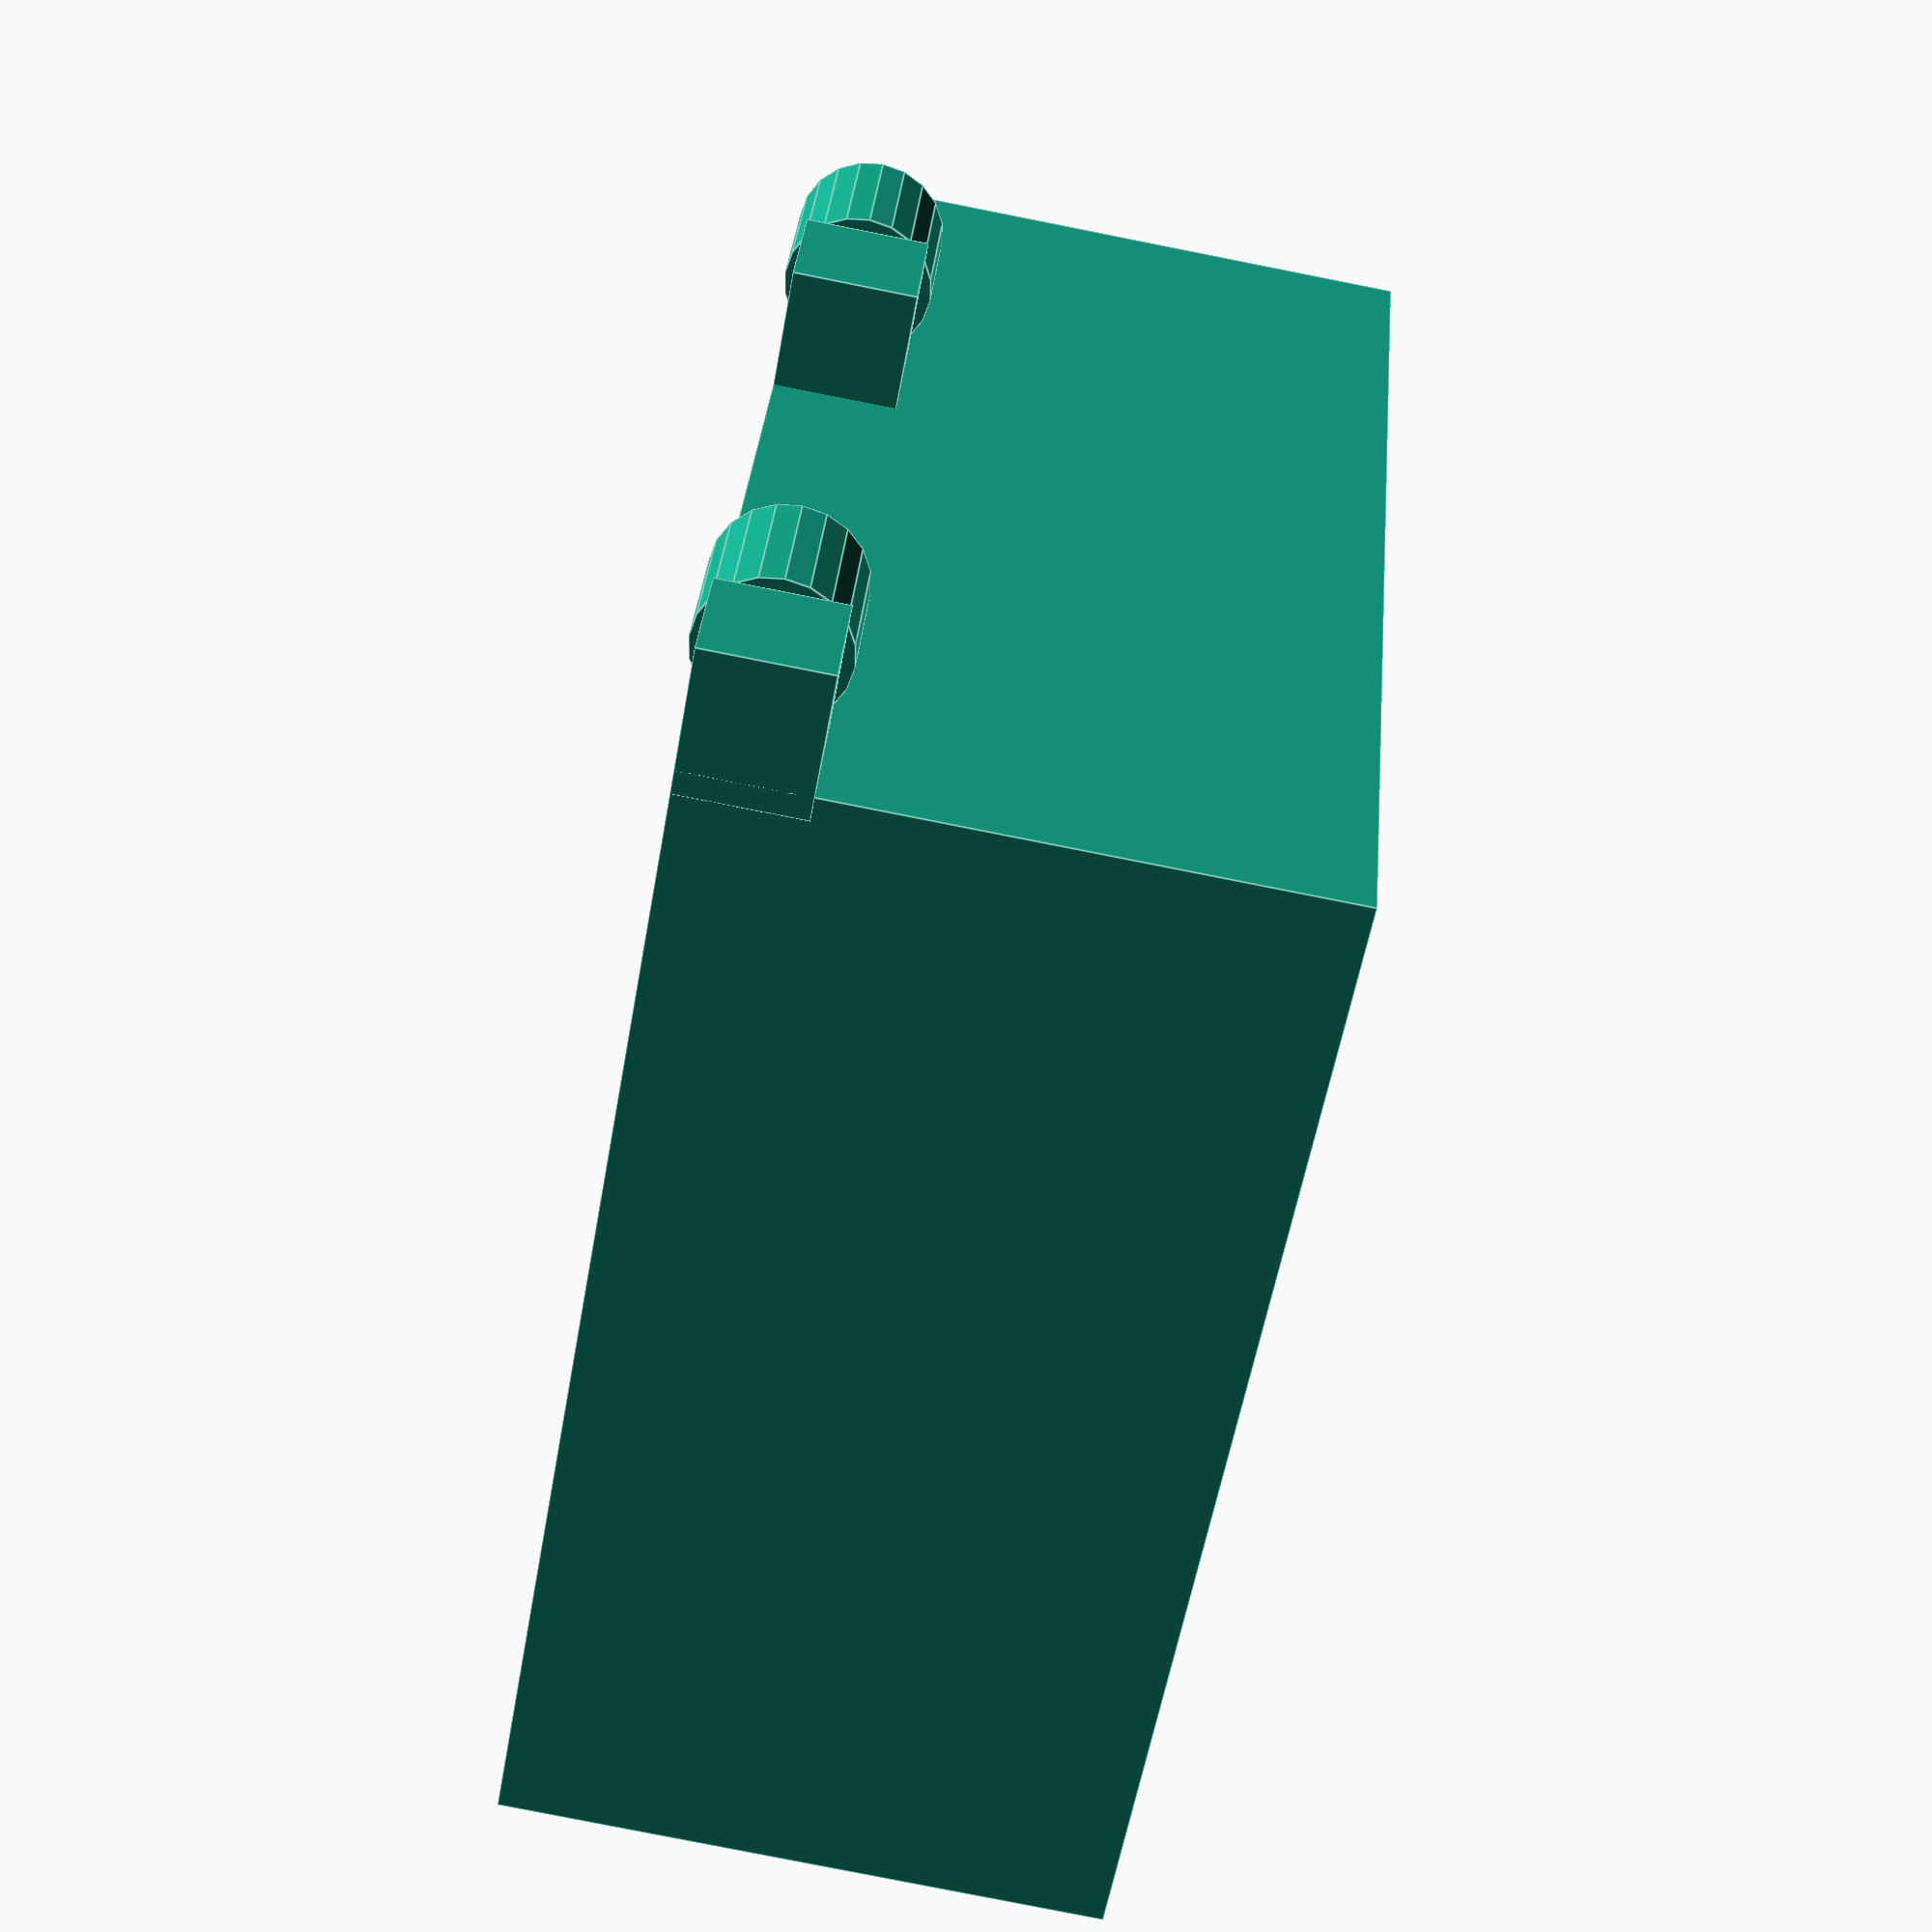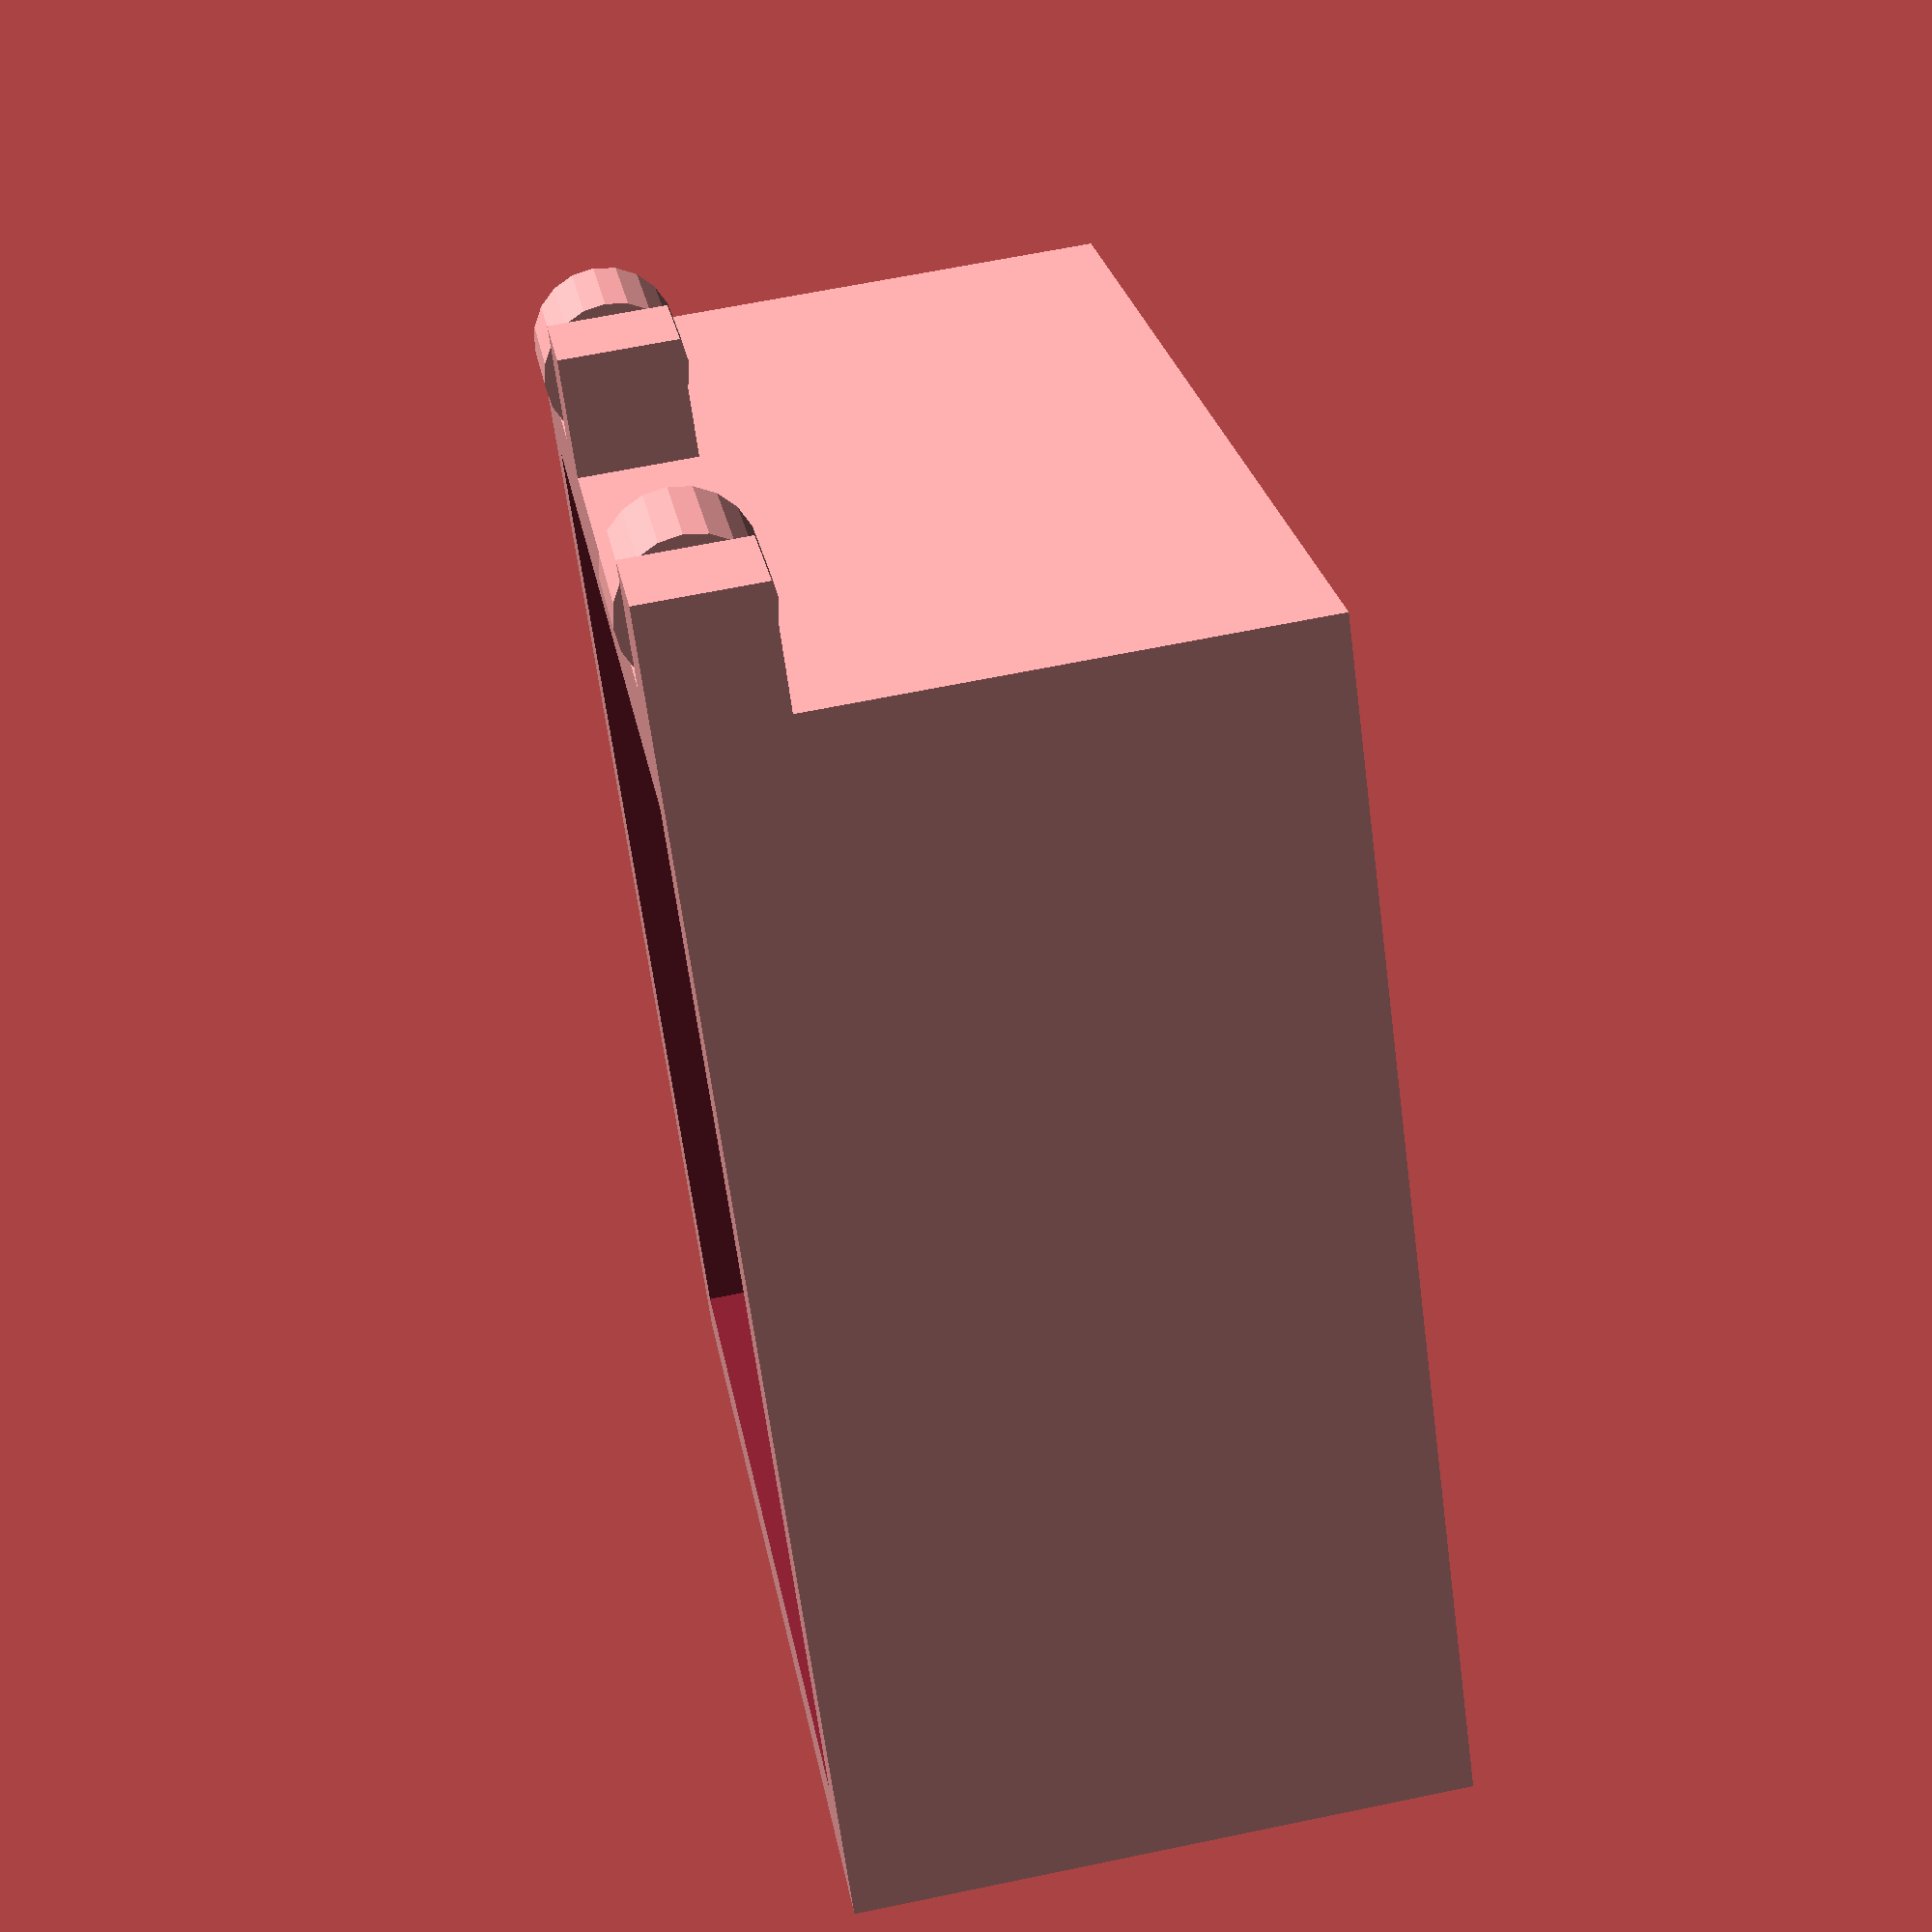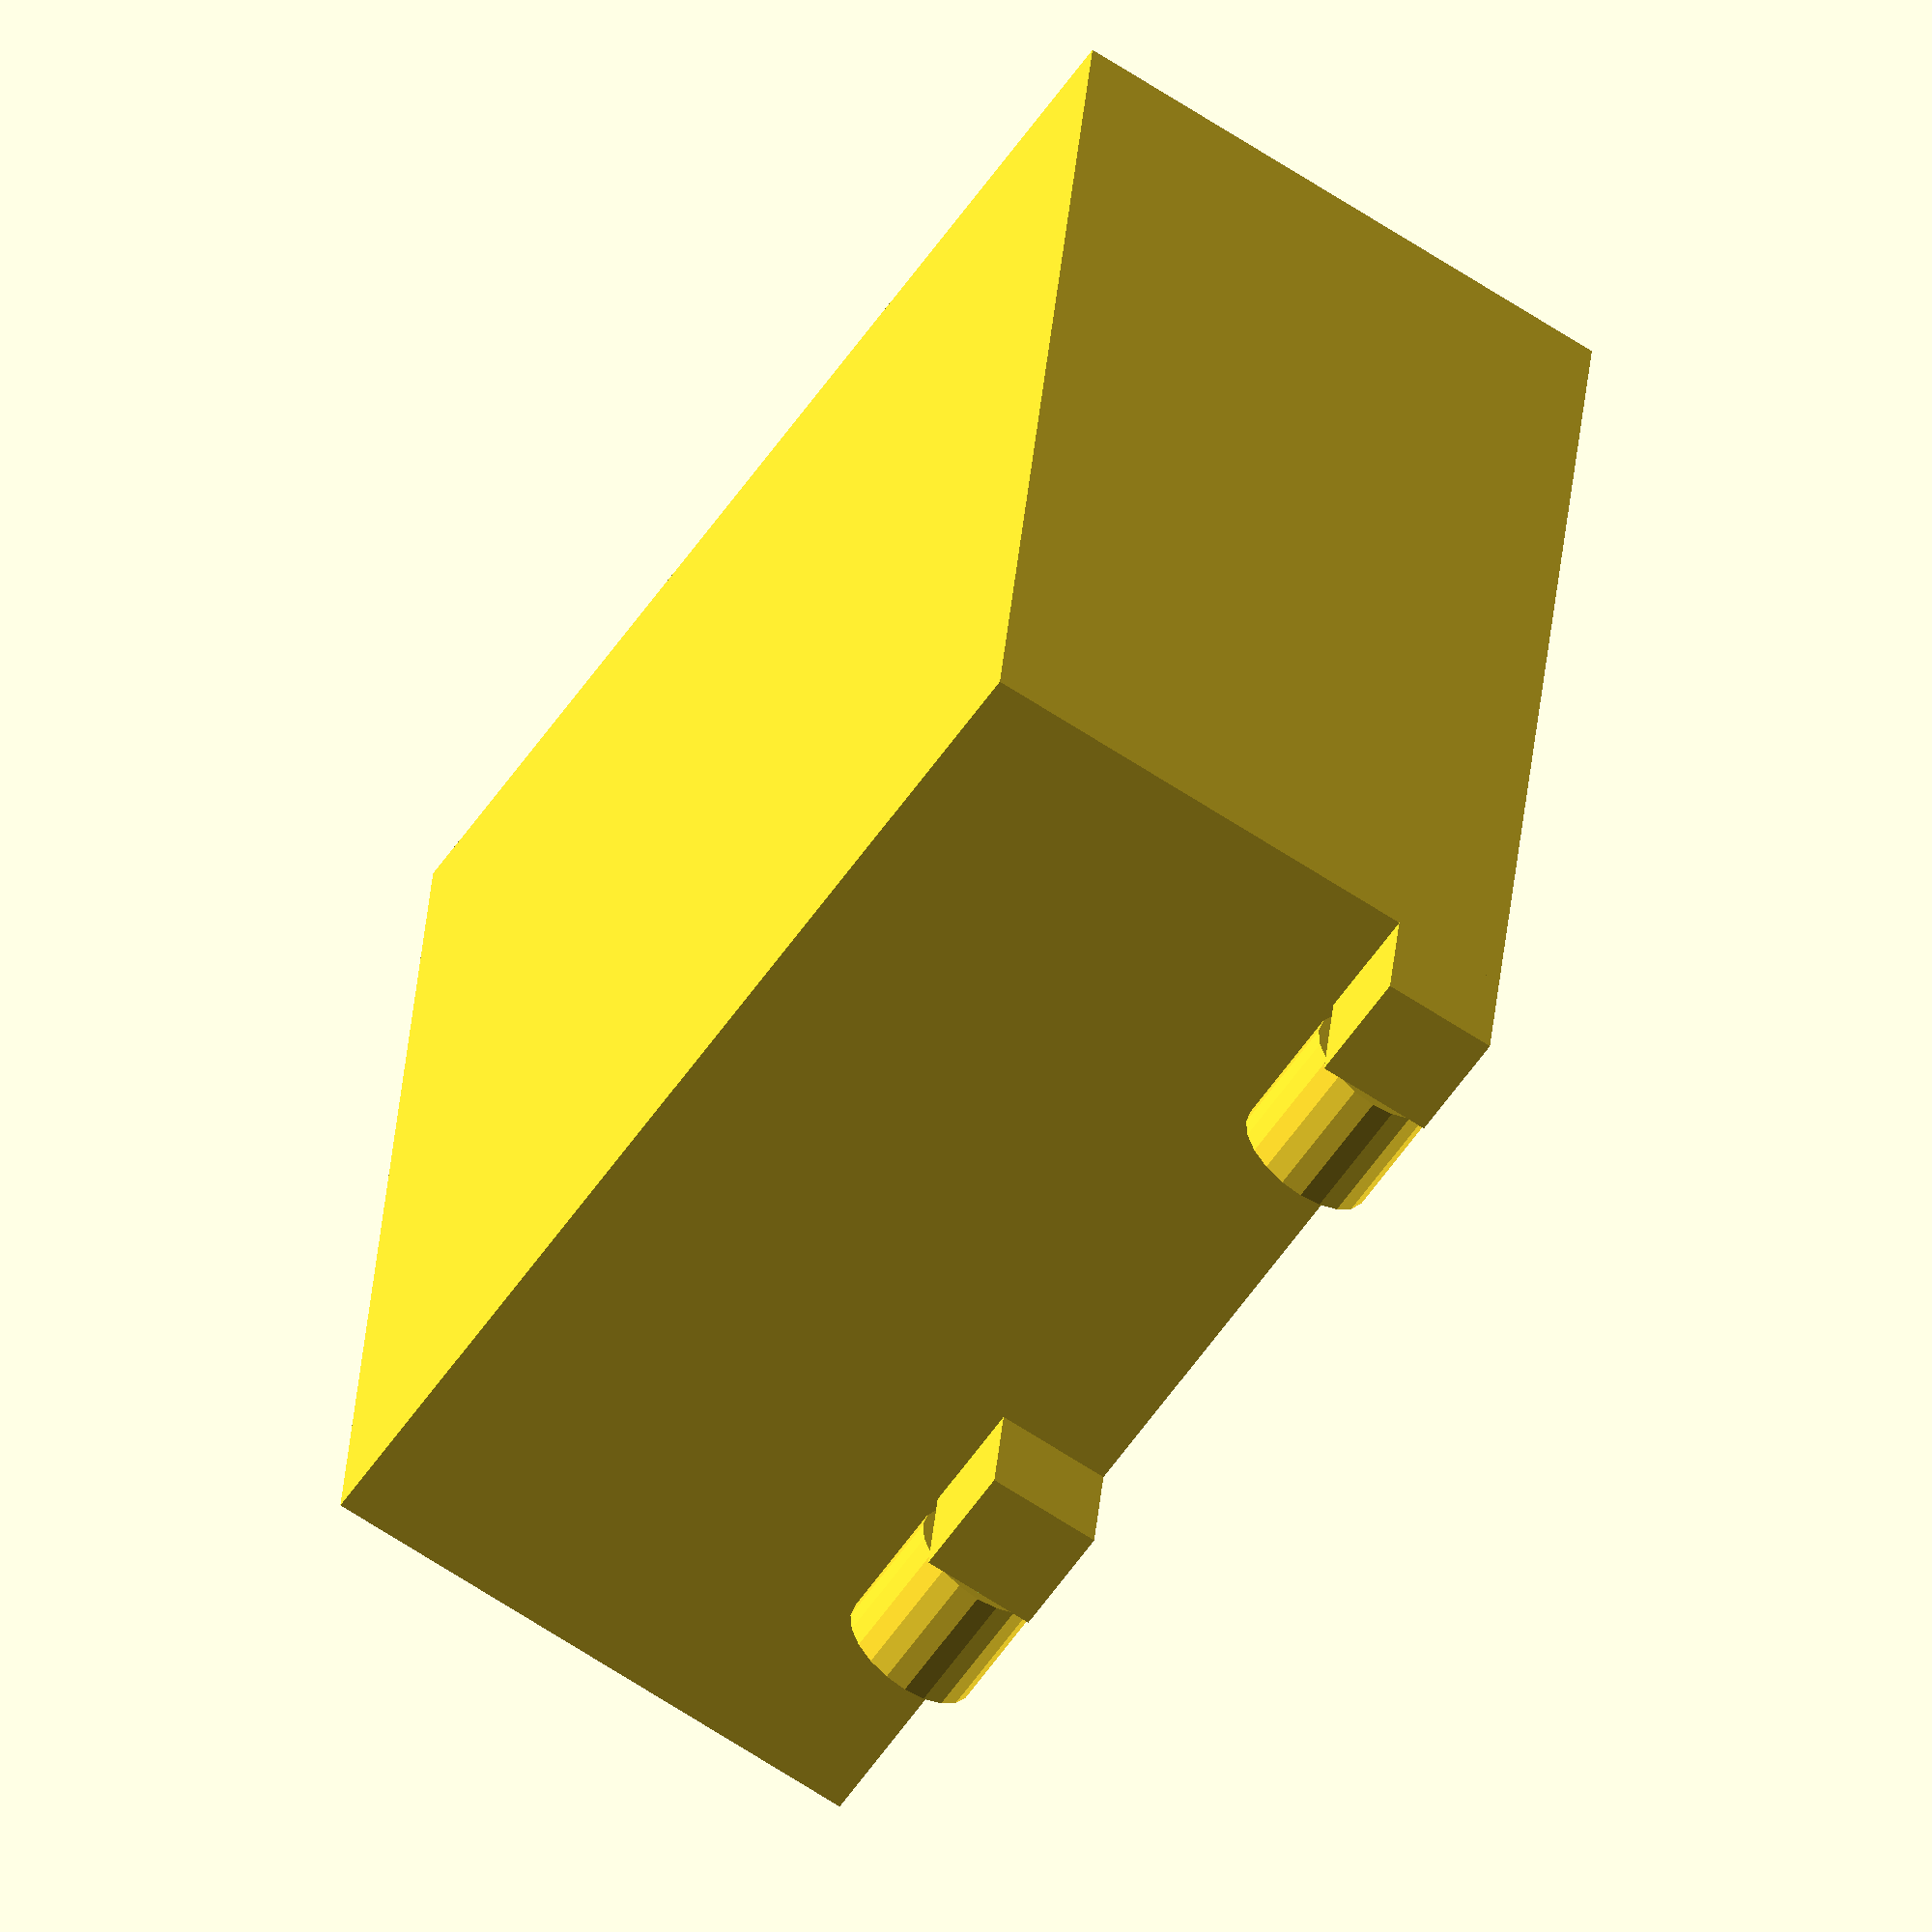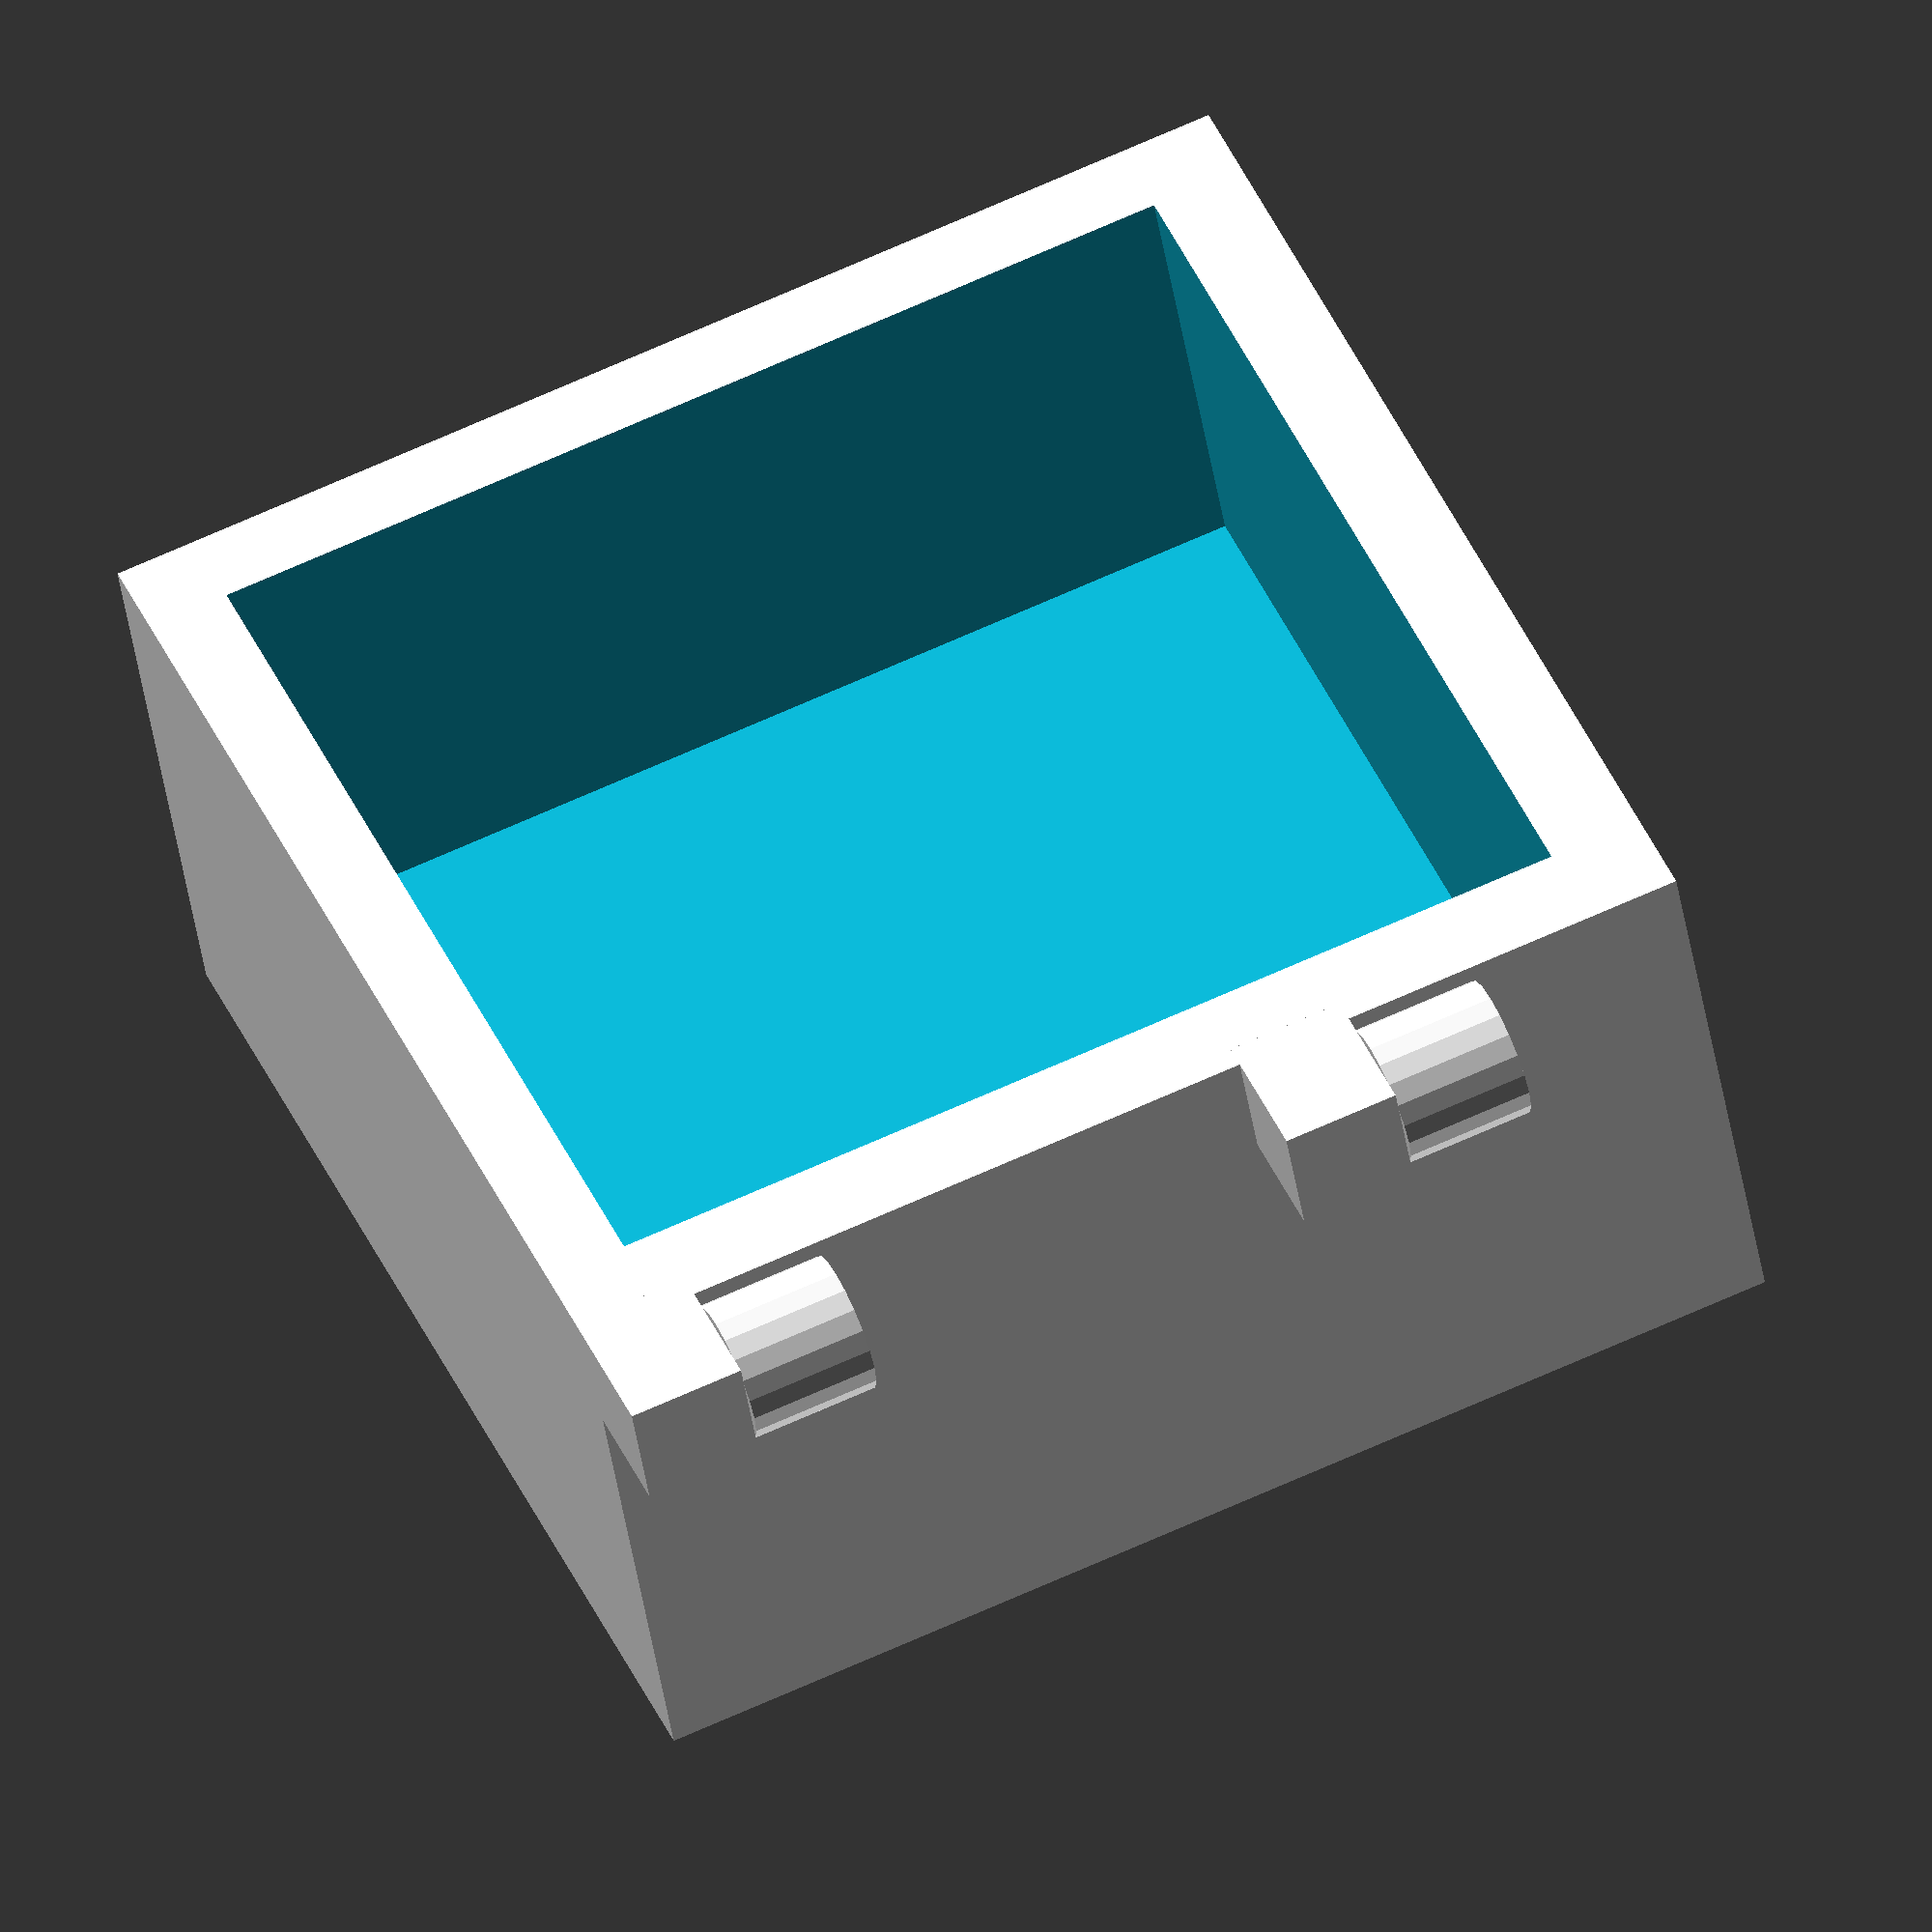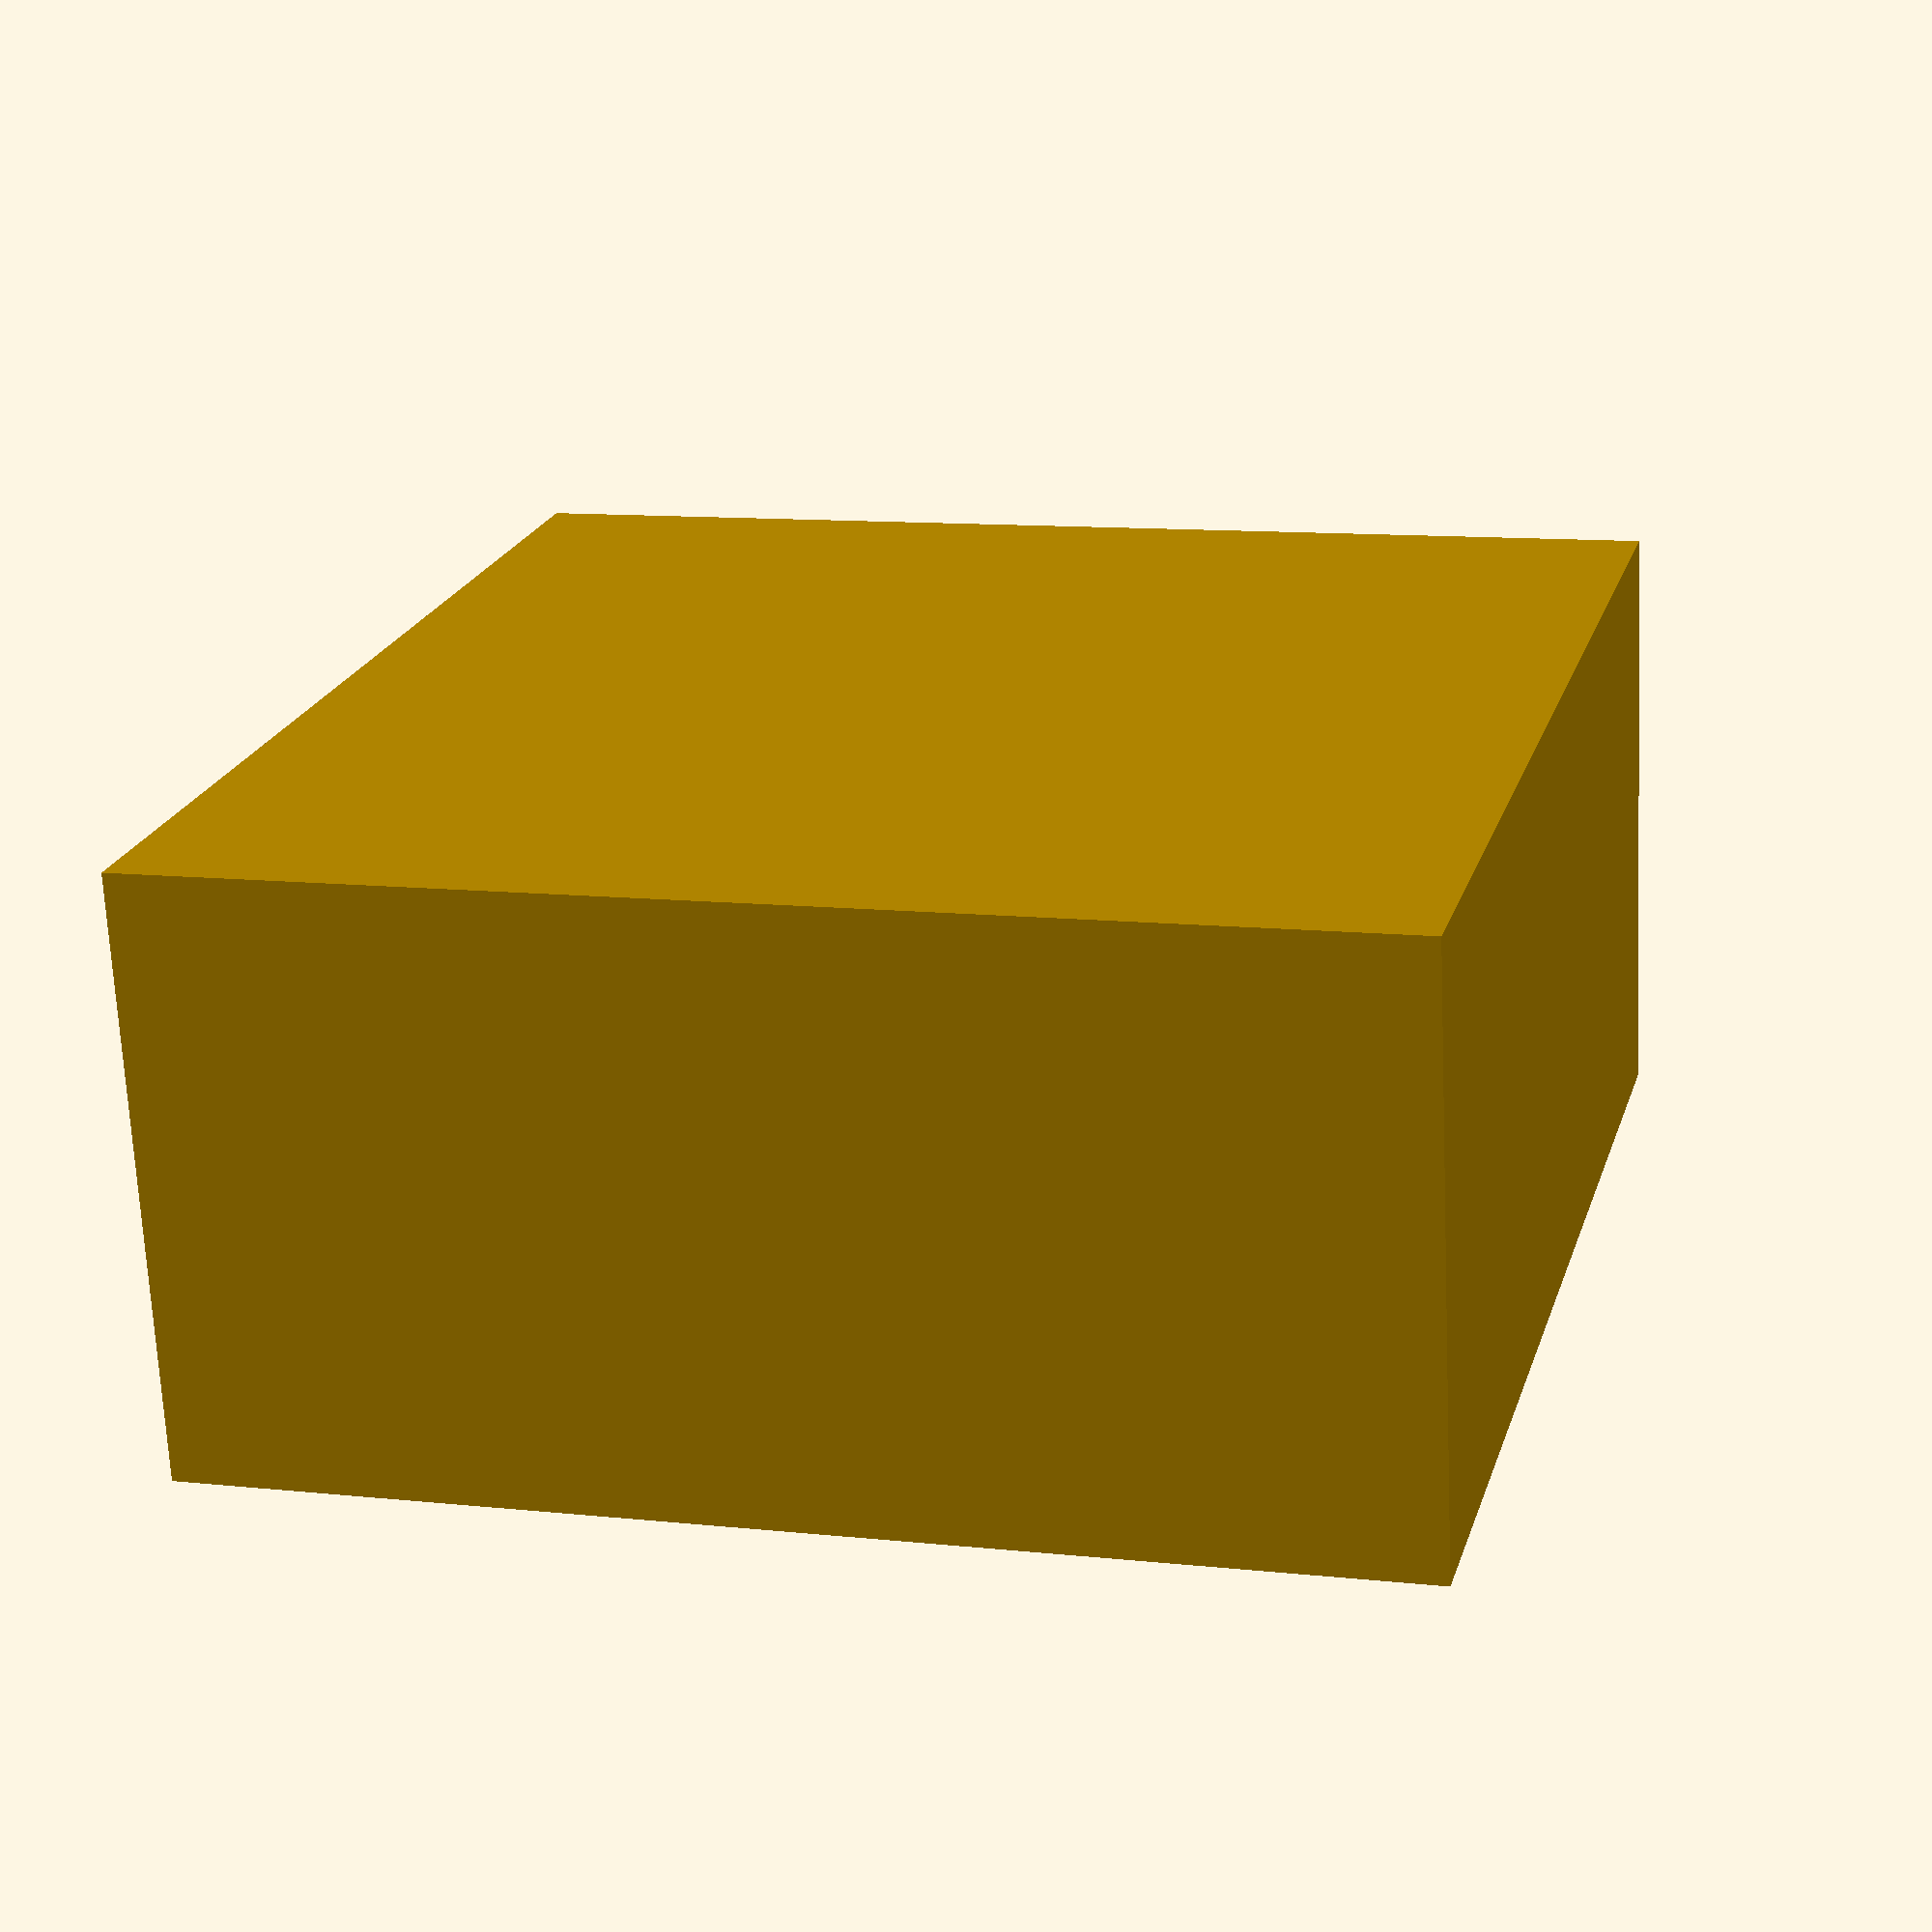
<openscad>
$fn=20;
width=100;
depth=100;
height=50;
width1=85;
depth1=85;
height1=45;
width2=12;
depth2=10;
height2=10;
height3=11;
rayon3=6;
height4=11;
rayon4=5;

//
//Cube that makes the main box
//
difference() {
cube([width,depth,height]);
translate([8,8,10])cube([width1,depth1,height1]);
}

//
//support for the hinges
//
translate([-10,30,40])cube([width2,depth2,height2]);
translate([-10,90,40])cube([width2,depth2,height2]);

//
//Union of the left support cube and the left hinge cylinder
//
Union(){
translate([-10,30,40])cube([width2,depth2,height2]);
translate([-5,30,45])rotate([90,0,0])cylinder(h=height3,r=rayon3);
}
//
//Union of the right support cube and the right hinge cylinder
//
Union(){
translate([-10,90,40])cube([width2,depth2,height2]);
translate([-5,90,45])rotate([90,0,0])cylinder(h=height3,r=rayon3);
}

//
//Other part of the hinge on the left, slot for the cylinder on the lid
//
difference(){
translate([-5,30,45])rotate([90,0,0])cylinder(h=height3,r=rayon3);
translate([-5,30,45])rotate([90,0,0])cylinder(h=height4,r=rayon4);
}
//
//Other part of the hinge on the right, slot for the cylinder on the lid
//
difference(){
translate([-5,90,45])rotate([90,0,0])cylinder(h=height3,r=rayon3);
translate([-5,90,45])rotate([90,0,0])cylinder(h=height4,r=rayon4);
}
</openscad>
<views>
elev=261.4 azim=25.1 roll=101.2 proj=p view=edges
elev=116.2 azim=230.4 roll=101.9 proj=p view=wireframe
elev=64.8 azim=262.0 roll=236.3 proj=o view=wireframe
elev=222.5 azim=66.8 roll=171.5 proj=o view=wireframe
elev=249.5 azim=254.9 roll=357.3 proj=p view=solid
</views>
